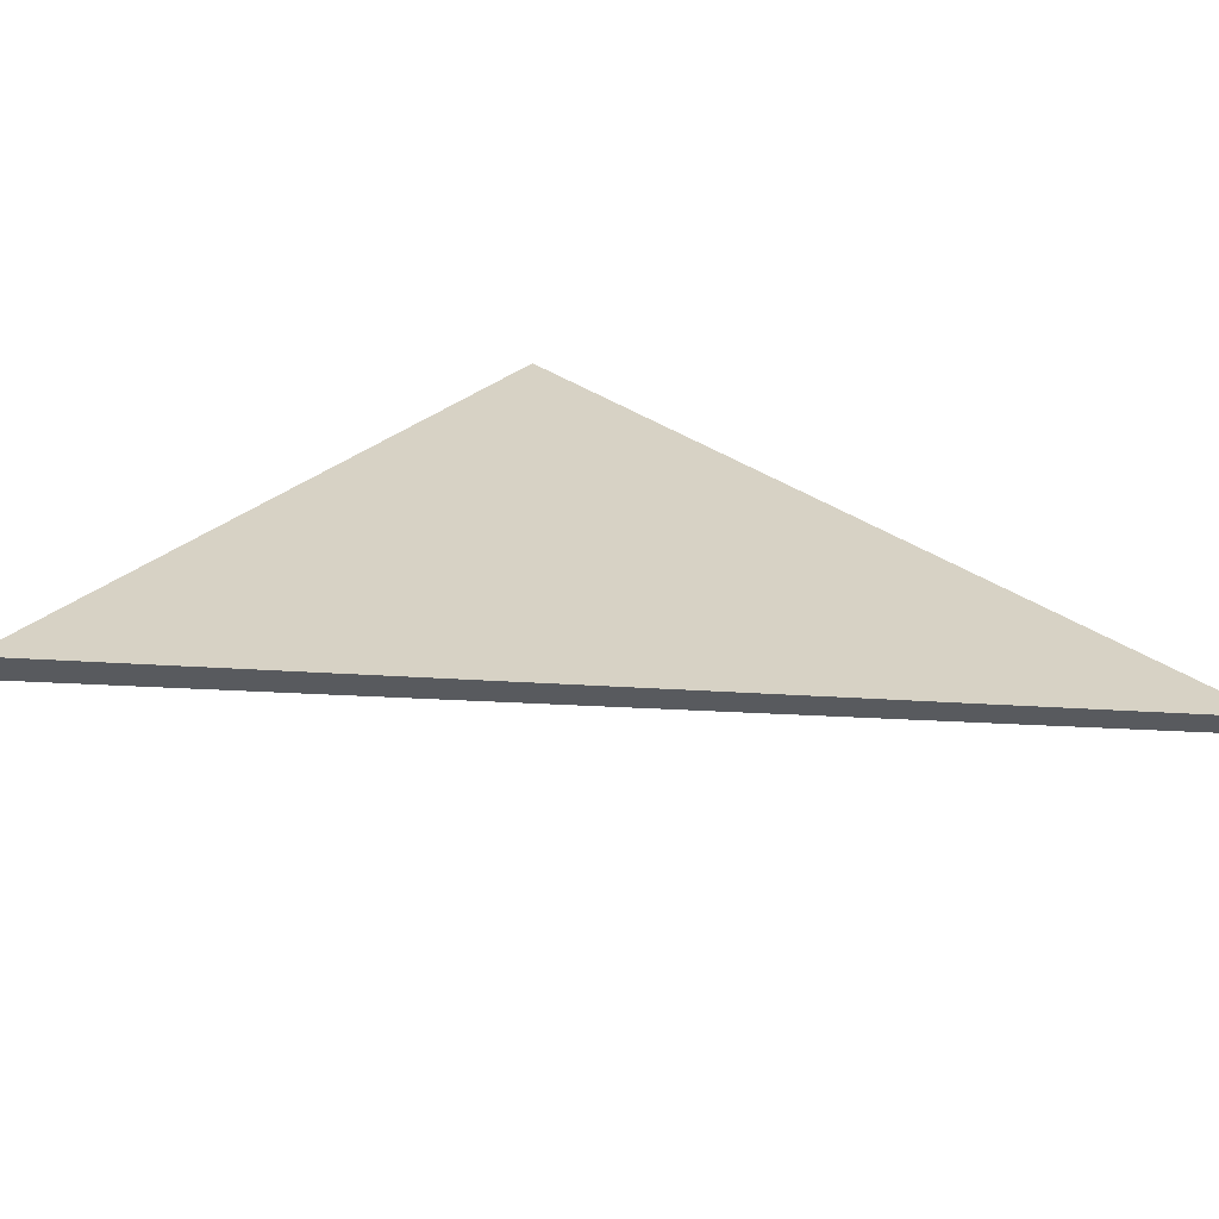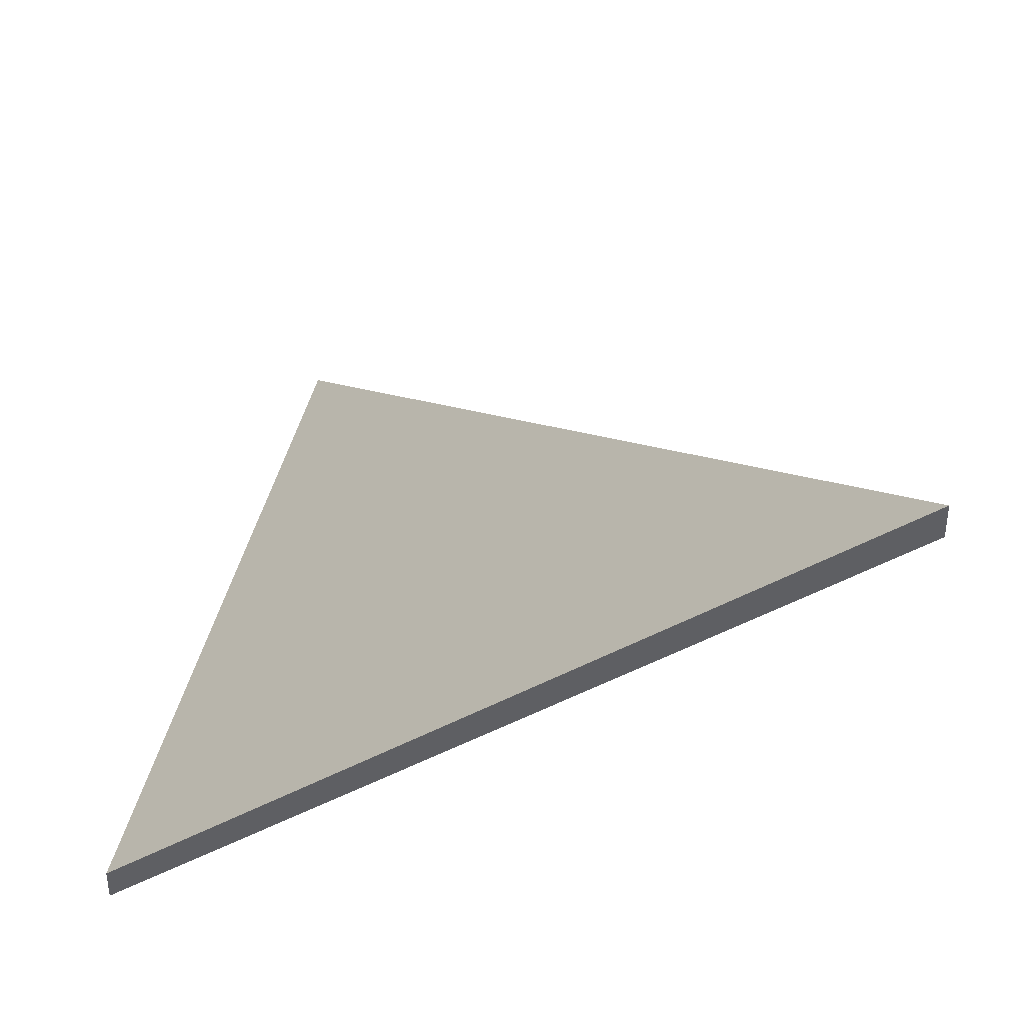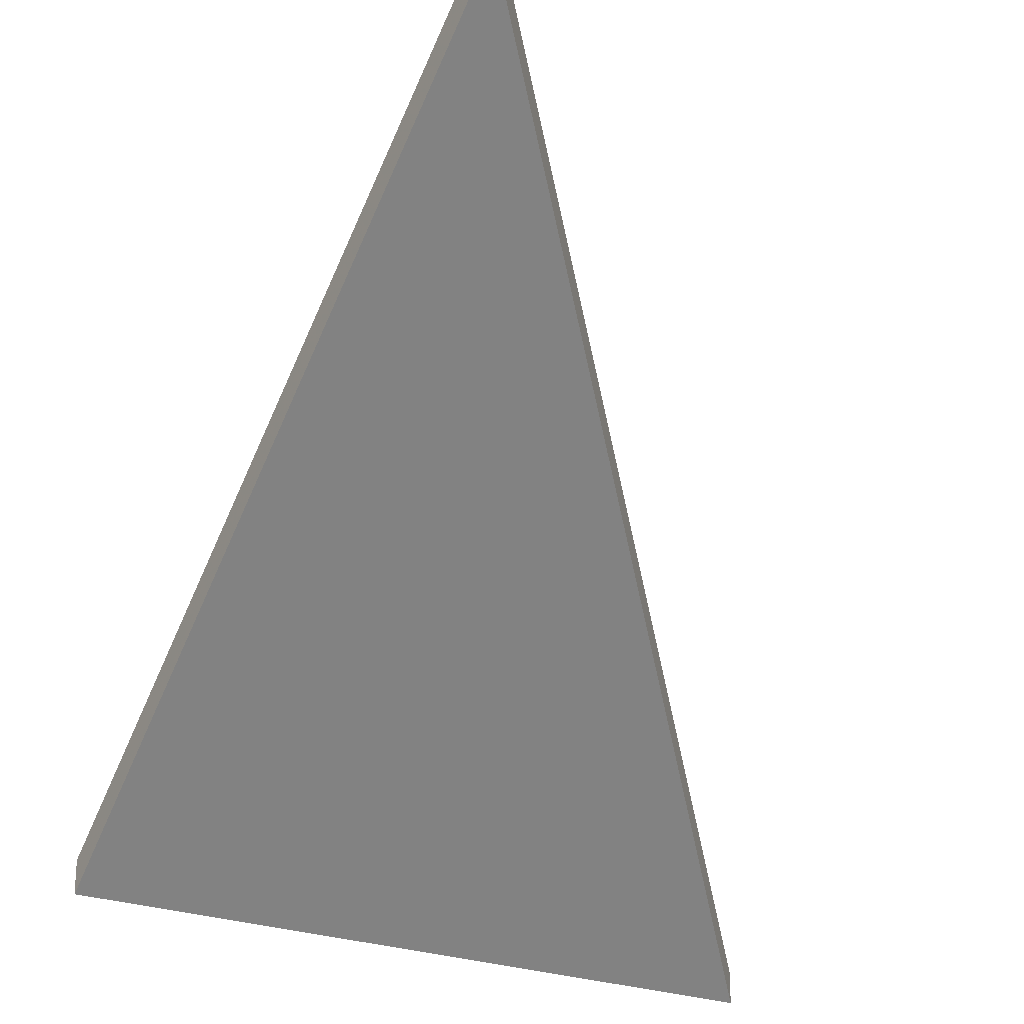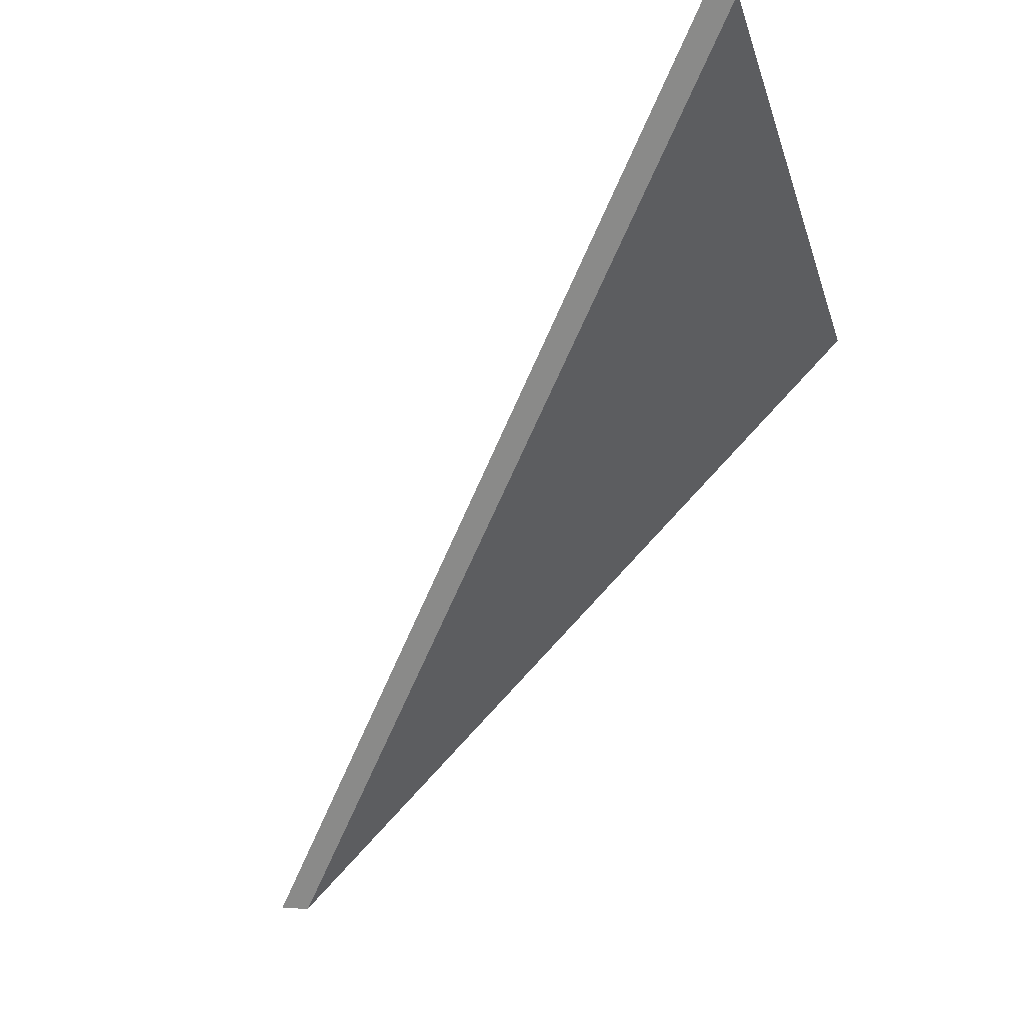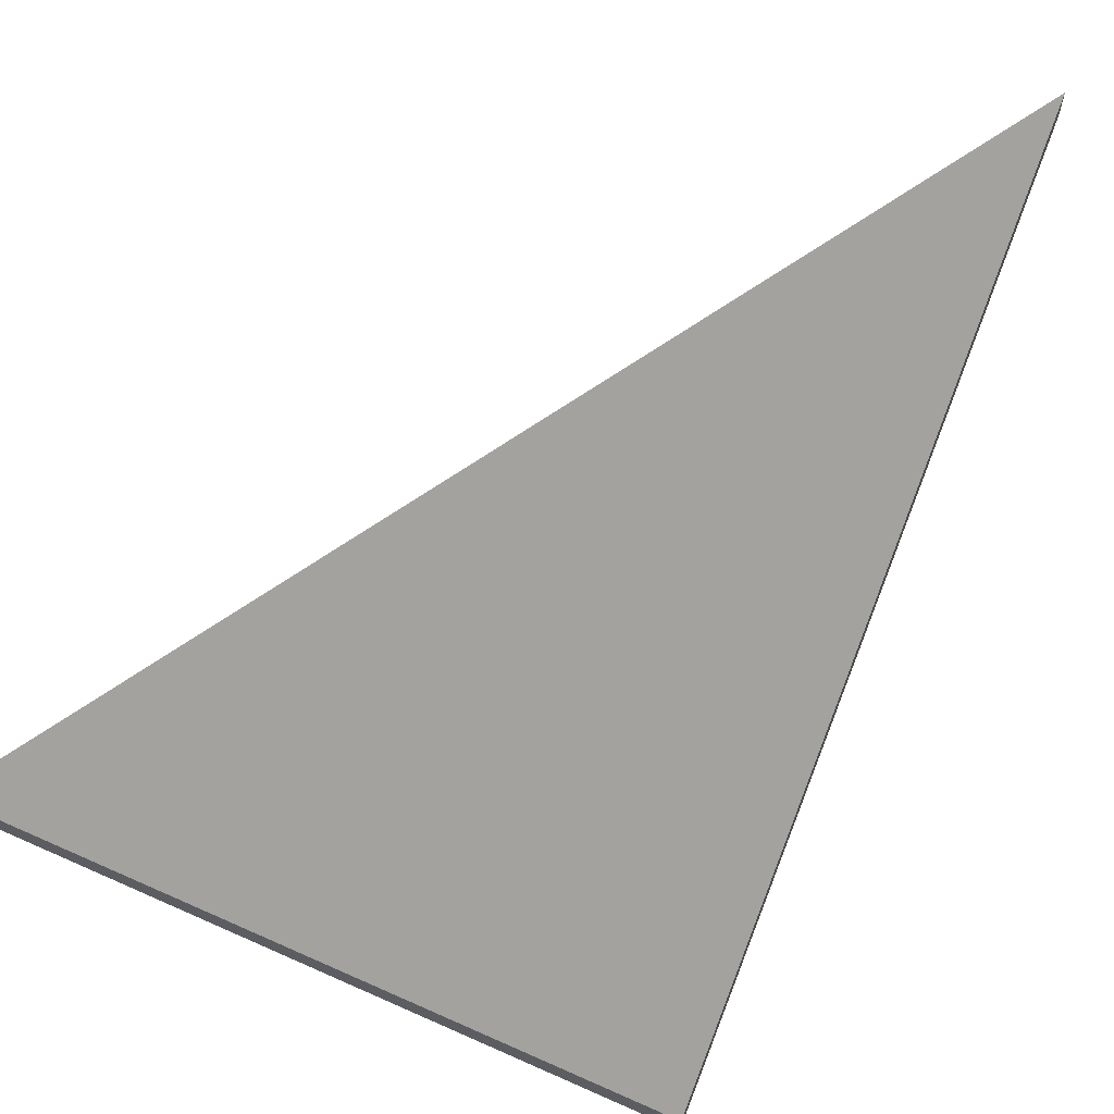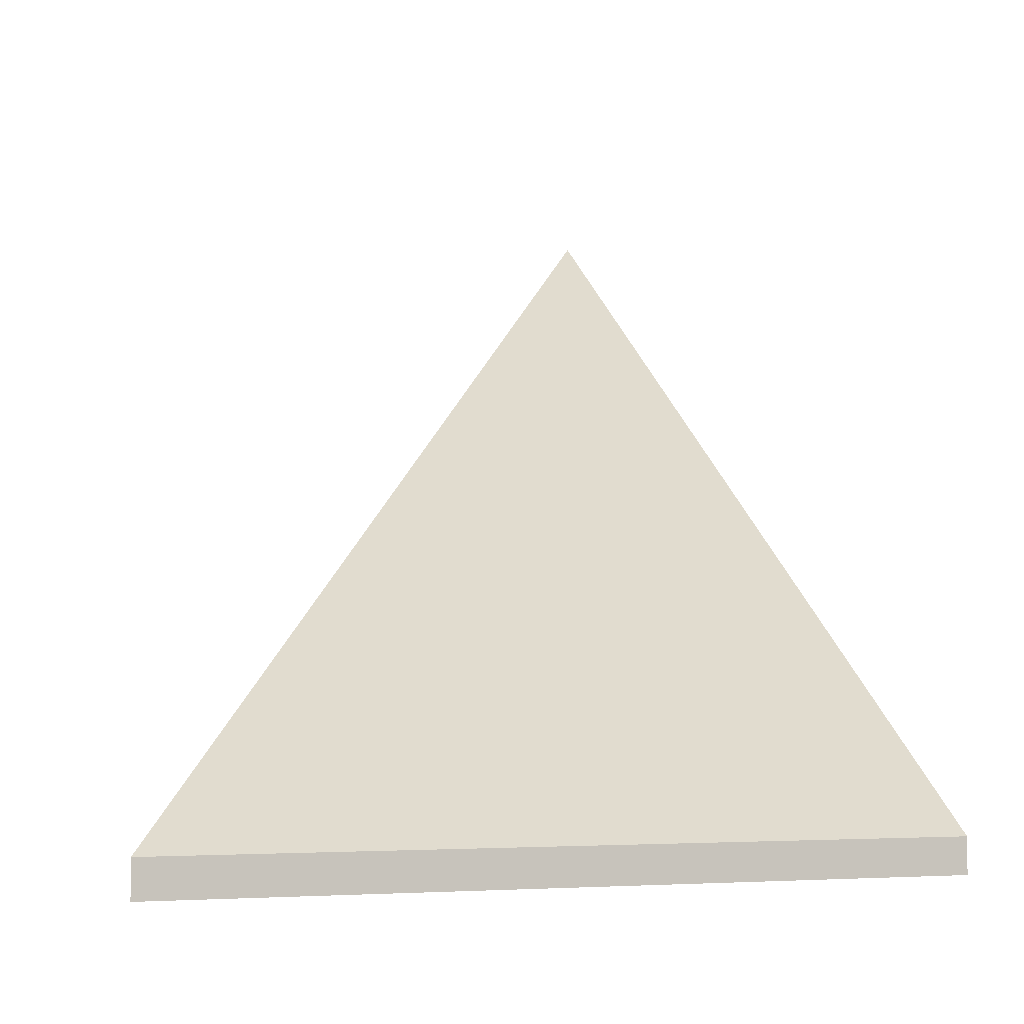
<metadata>
{"format":"obj","ext":"obj","renderer":"f3d","projection":"perspective","resolution":1024,"background":"white","views":[{"elev":60.6,"azim":-133.5,"up":"+Y"},{"elev":42.8,"azim":119.6,"up":"+Y"},{"elev":-24.9,"azim":165.5,"up":"+Y"},{"elev":-5.6,"azim":-74.5,"up":"+Z"},{"elev":65.4,"azim":41.2,"up":"+Y"},{"elev":-4.0,"azim":-8.9,"up":"+Y"}]}
</metadata>
<code>
v 3.984 -0.06684 -0.1616
v 3.947 -0.1123 -0.09395
v 4 -0.1123 -0.11
v 3.984 -0.06927 -0.1616
v 4 -0.1147 -0.11
v 3.947 -0.1147 -0.09395
v 4 -0.1147 -0.11
v 3.984 -0.06927 -0.1616
v 3.984 -0.06684 -0.1616
v 4 -0.1123 -0.11
v 3.947 -0.1147 -0.09395
v 4 -0.1147 -0.11
v 4 -0.1123 -0.11
v 3.947 -0.1123 -0.09395
v 3.984 -0.06927 -0.1616
v 3.947 -0.1147 -0.09395
v 3.947 -0.1123 -0.09395
v 3.984 -0.06684 -0.1616
f 1 2 3
f 4 5 6
f 7 8 9
f 7 9 10
f 11 12 13
f 11 13 14
f 15 16 17
f 15 17 18

</code>
